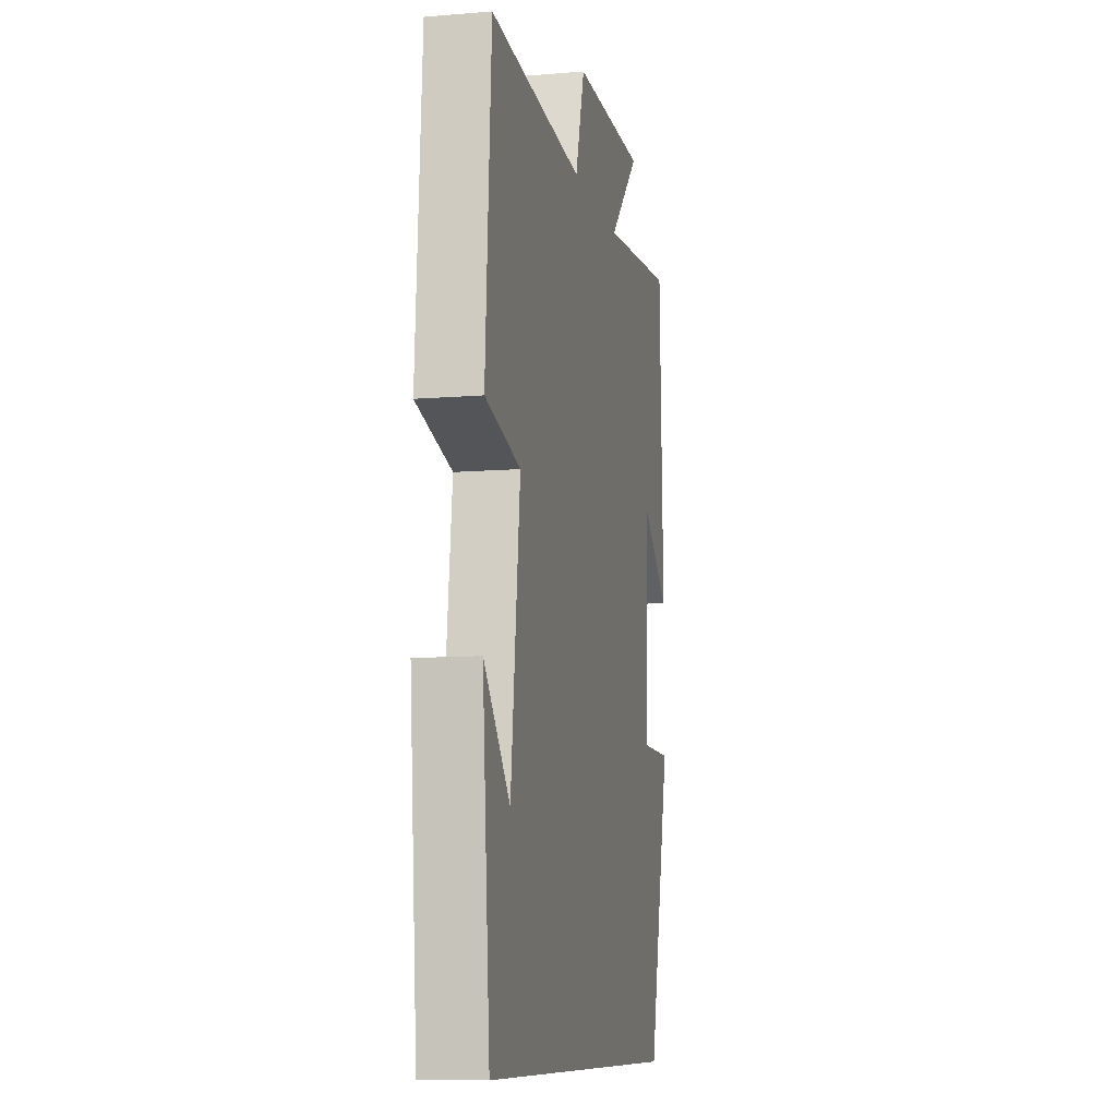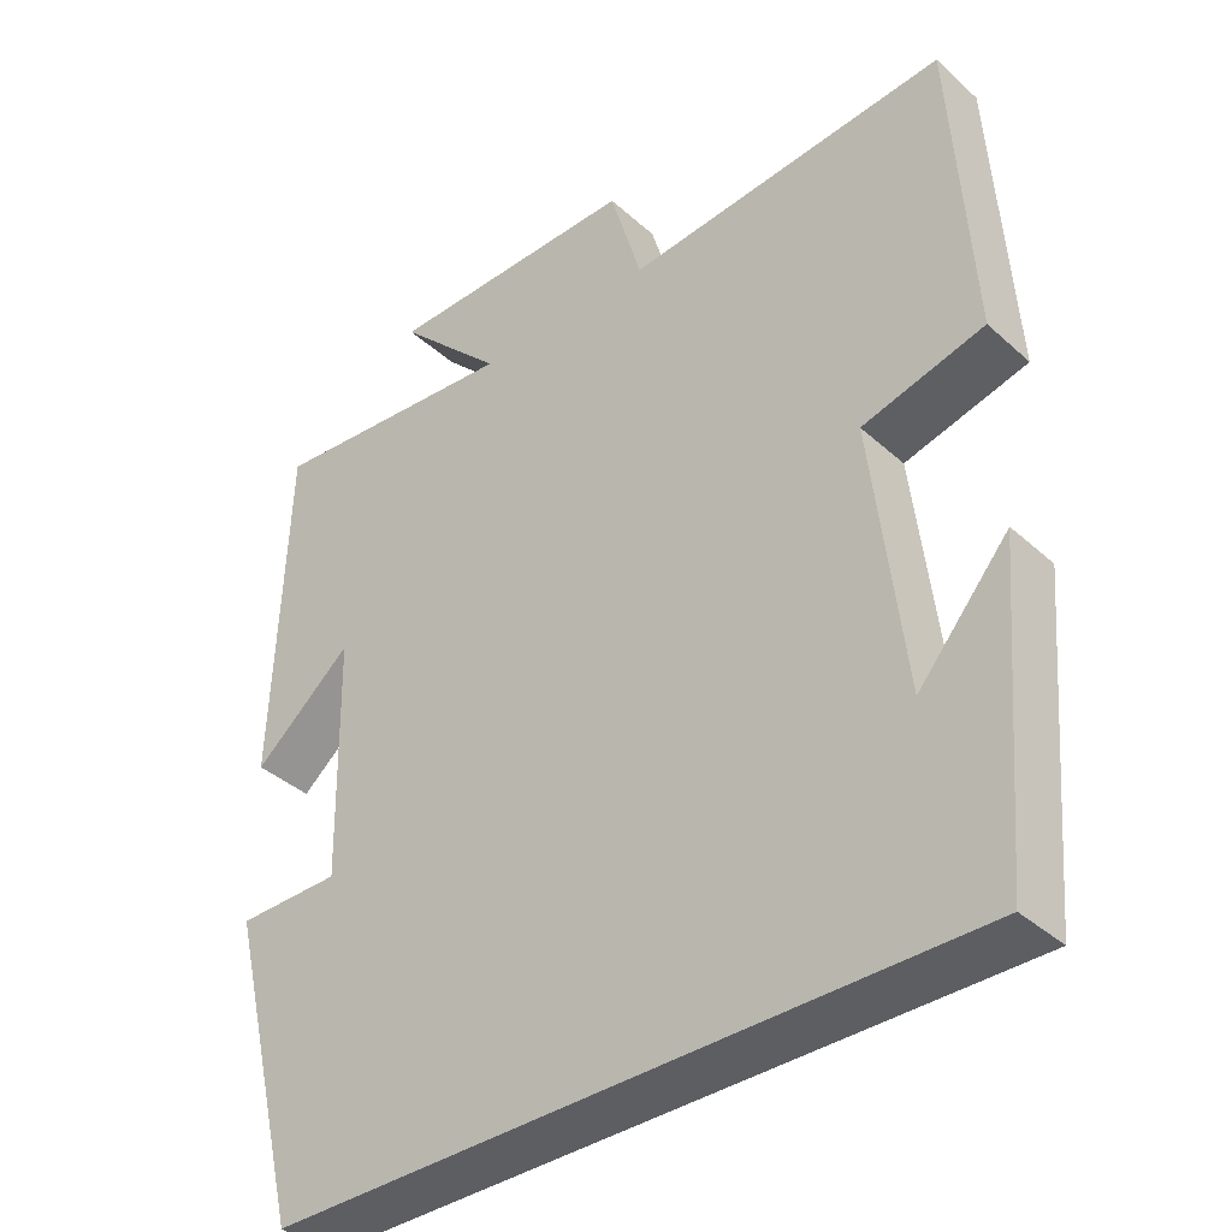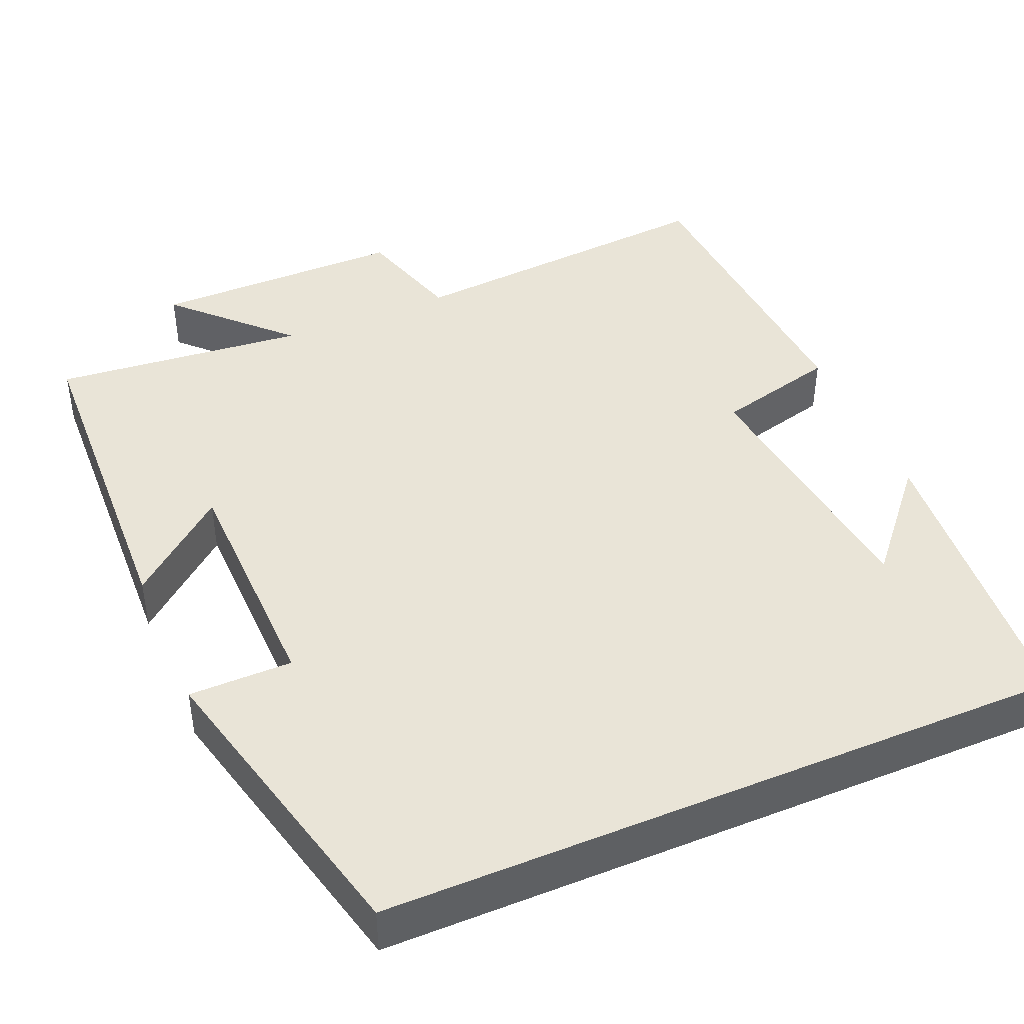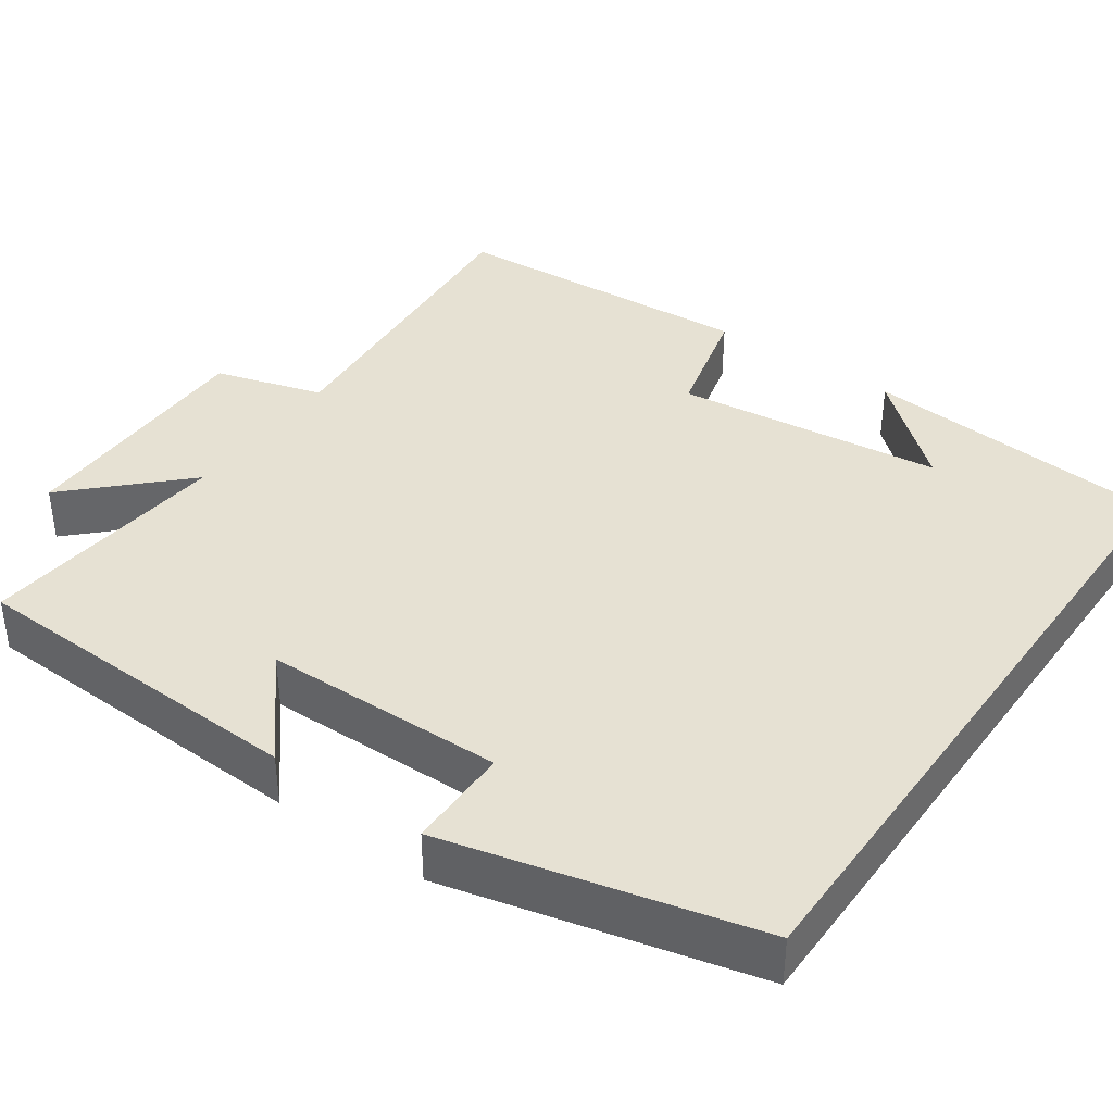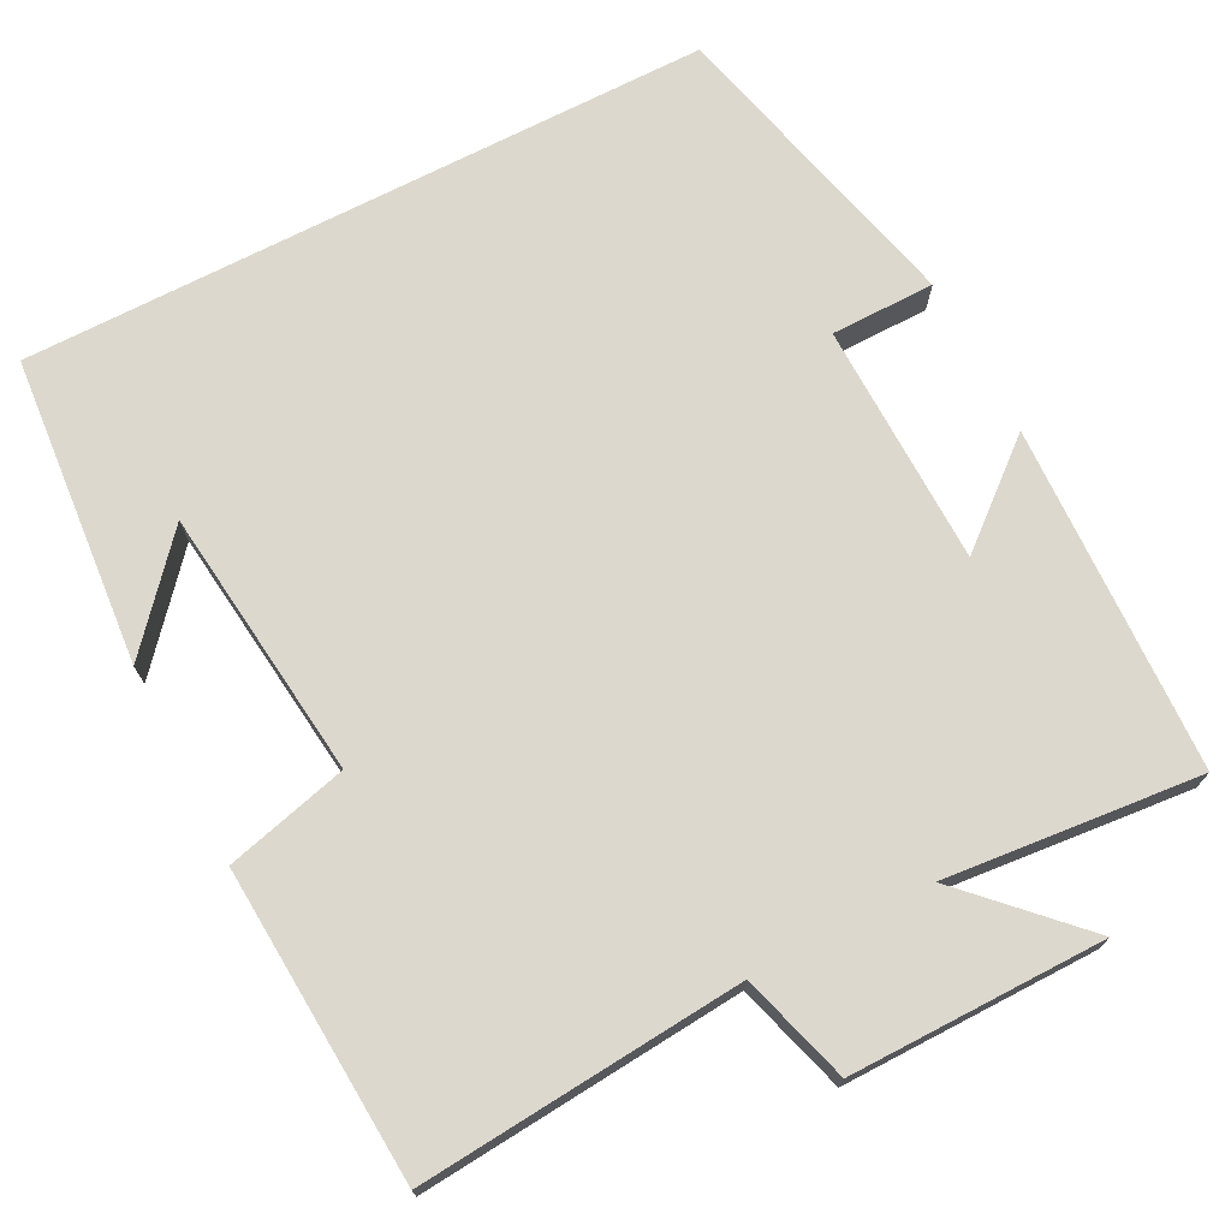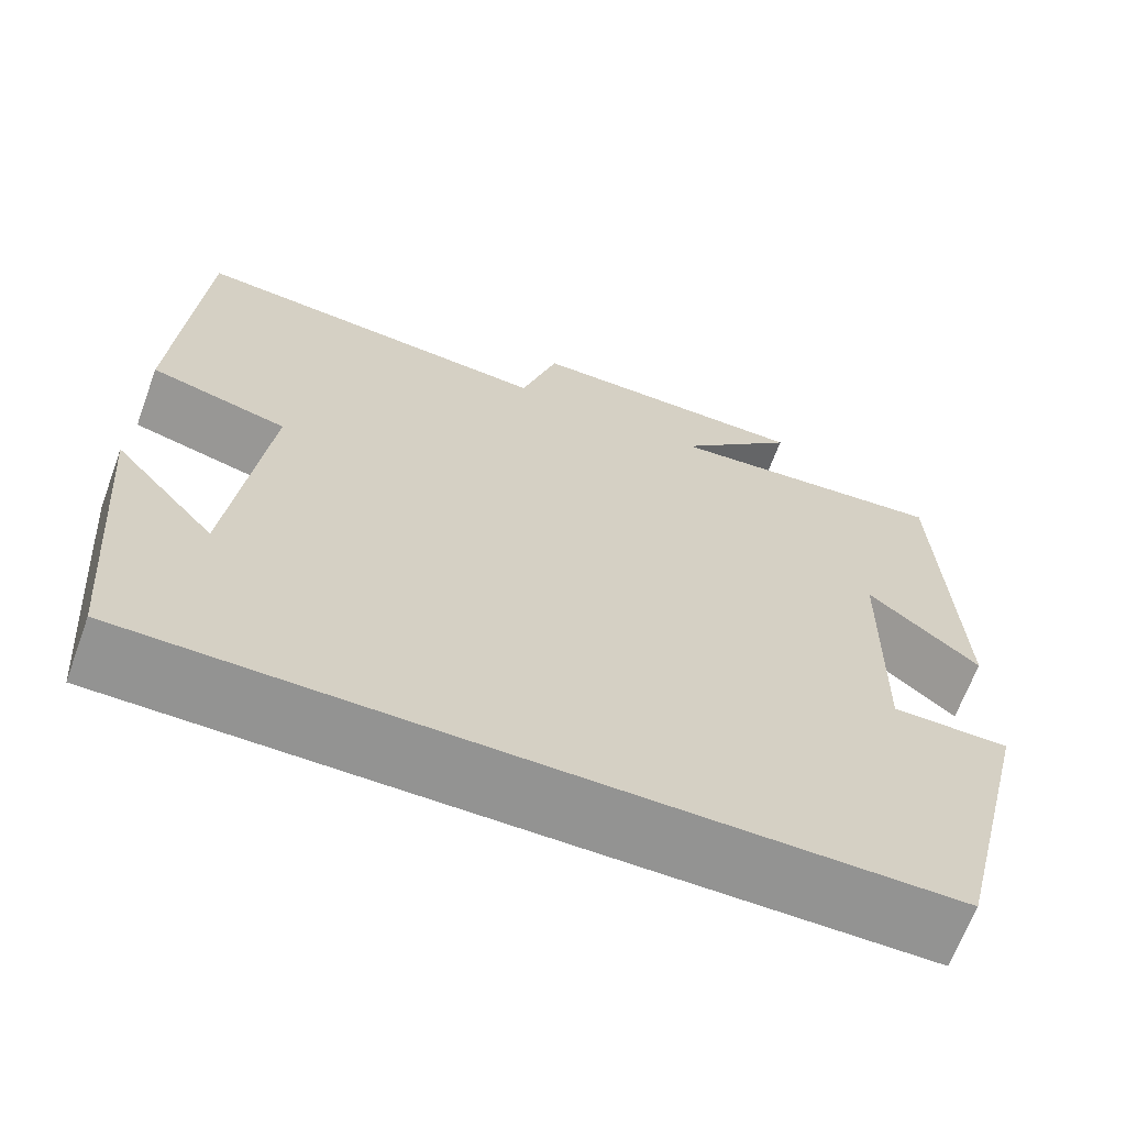
<metadata>
{"format":"obj","ext":"obj","renderer":"f3d","projection":"perspective","resolution":1024,"background":"white","views":[{"elev":-9.9,"azim":-77.9,"up":"+Z"},{"elev":-38.1,"azim":-138.5,"up":"+Z"},{"elev":43.2,"azim":157.0,"up":"+Y"},{"elev":38.7,"azim":125.2,"up":"+Y"},{"elev":72.2,"azim":-27.2,"up":"+Y"},{"elev":-66.6,"azim":-20.2,"up":"+Z"}]}
</metadata>
<code>
v -0.467 0.07 -0.5
v -0.5 0.07 -0.11
v -0.386 0.07 -0.242
v -0.346 0.07 0.1
v -0.5 0.07 0.14
v -0.475 0.07 0.535
v -0.066 0.07 0.5
v -0.025 0.07 0.638
v 0.297 0.07 0.636
v 0.162 0.07 0.5
v 0.484 0.07 0.53
v 0.5 0.07 0.093
v 0.375 0.07 0.198
v 0.369 0.07 -0.108
v 0.5 0.07 -0.109
v 0.404 0.07 -0.5
v -0.467 0 -0.5
v -0.5 0 -0.11
v -0.386 0 -0.242
v -0.346 0 0.1
v -0.5 0 0.14
v -0.475 0 0.535
v -0.066 0 0.5
v -0.025 0 0.638
v 0.297 0 0.636
v 0.162 0 0.5
v 0.484 0 0.53
v 0.5 0 0.093
v 0.375 0 0.198
v 0.369 0 -0.108
v 0.5 0 -0.109
v 0.404 0 -0.5
f 14 15 16 1
f 13 14 1
f 10 11 12 13
f 10 13 1
f 7 8 9 10
f 7 10 1
f 4 5 6 7
f 3 4 7
f 3 7 1
f 1 2 3
f 17 32 31 30
f 17 30 29
f 29 28 27 26
f 17 29 26
f 26 25 24 23
f 17 26 23
f 23 22 21 20
f 23 20 19
f 17 23 19
f 19 18 17
f 1 17 18 2
f 2 18 19 3
f 3 19 20 4
f 4 20 21 5
f 5 21 22 6
f 6 22 23 7
f 7 23 24 8
f 8 24 25 9
f 9 25 26 10
f 10 26 27 11
f 11 27 28 12
f 12 28 29 13
f 13 29 30 14
f 14 30 31 15
f 15 31 32 16
f 16 32 17 1

</code>
